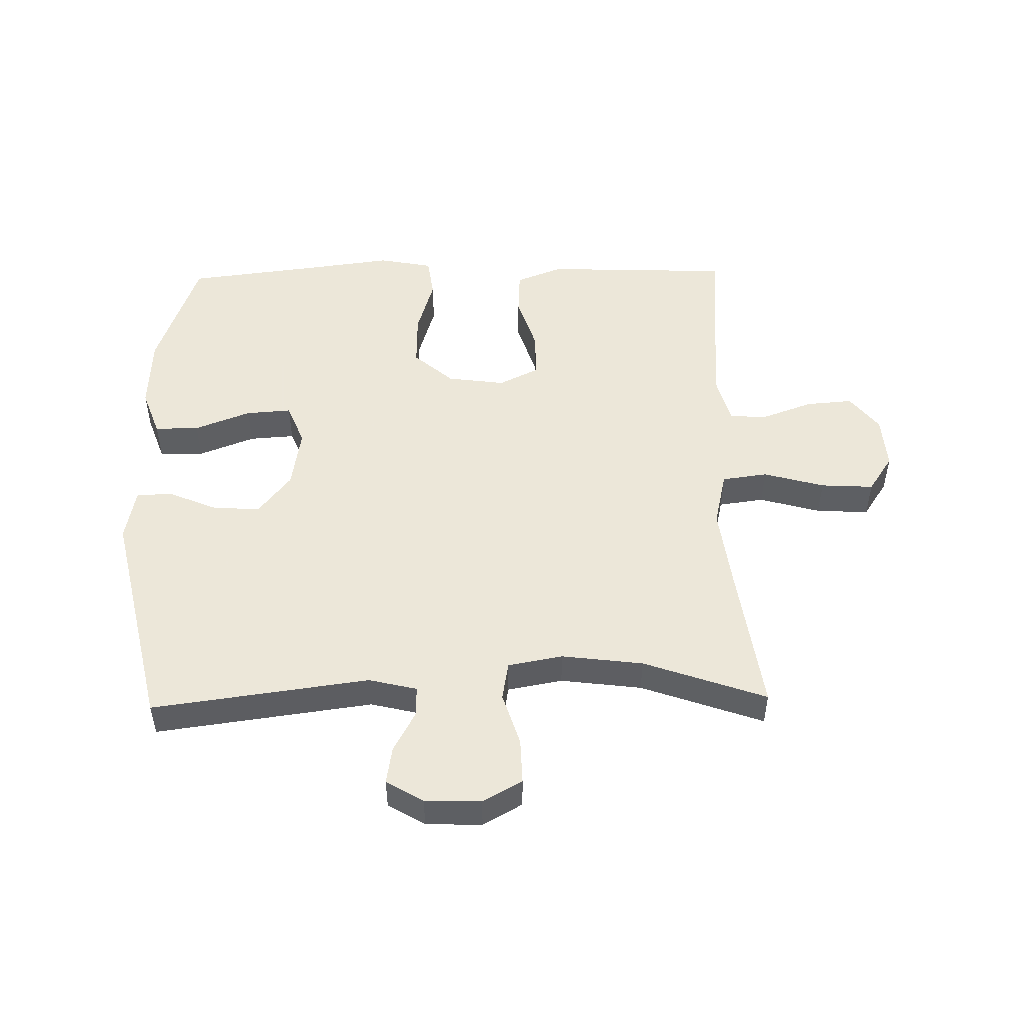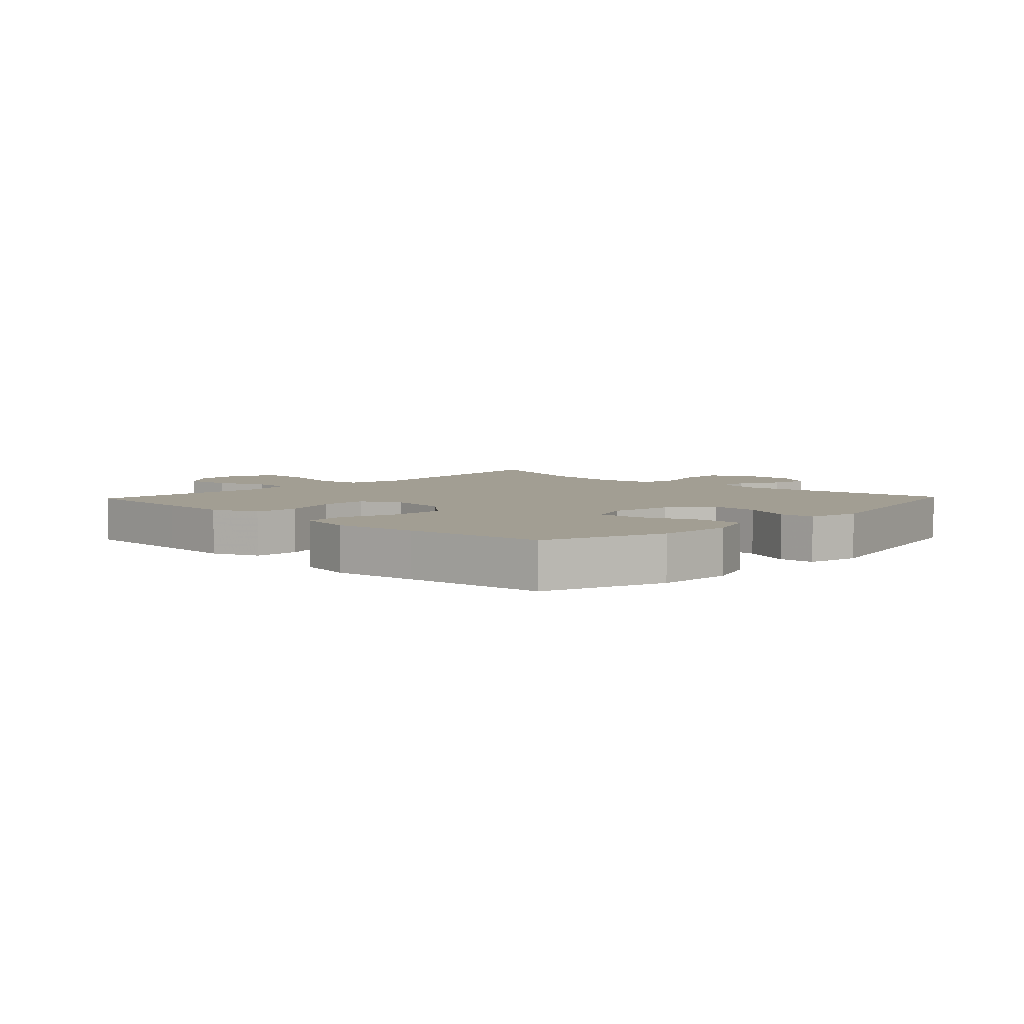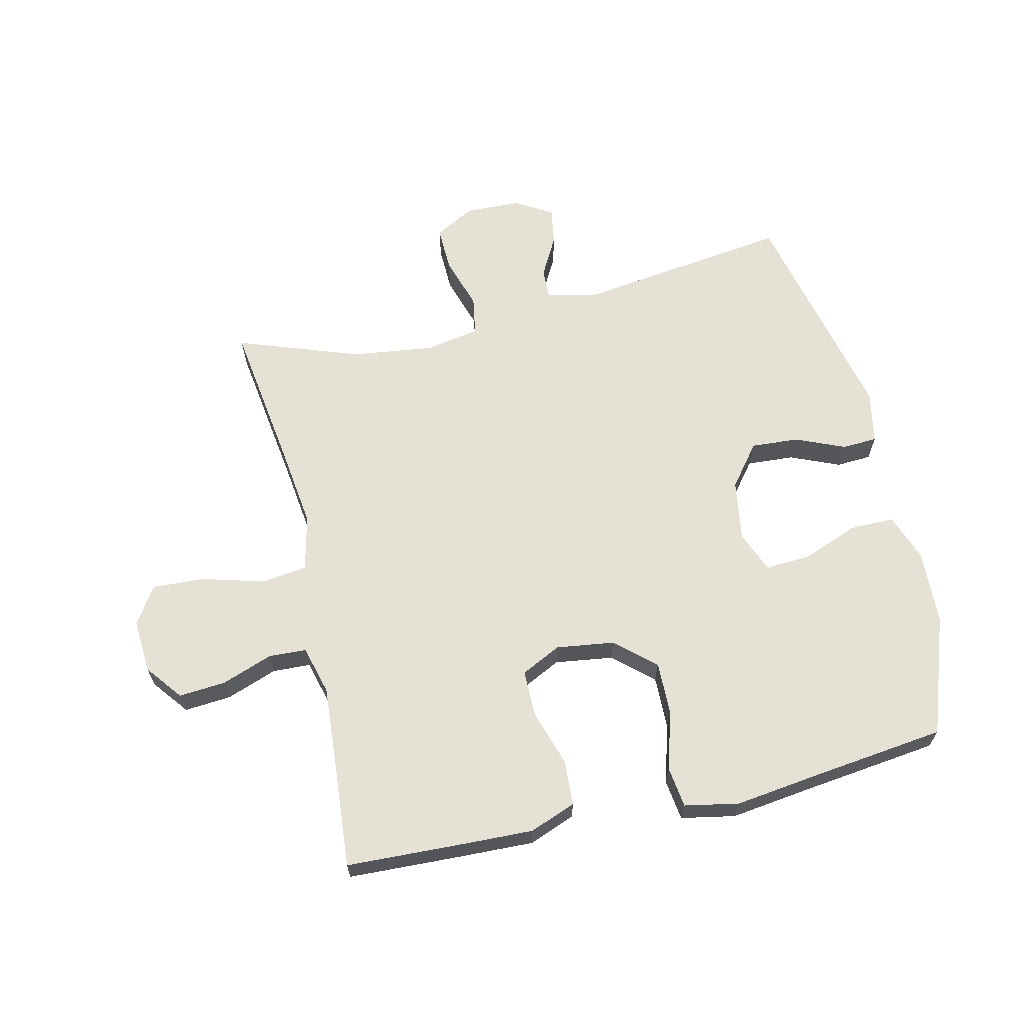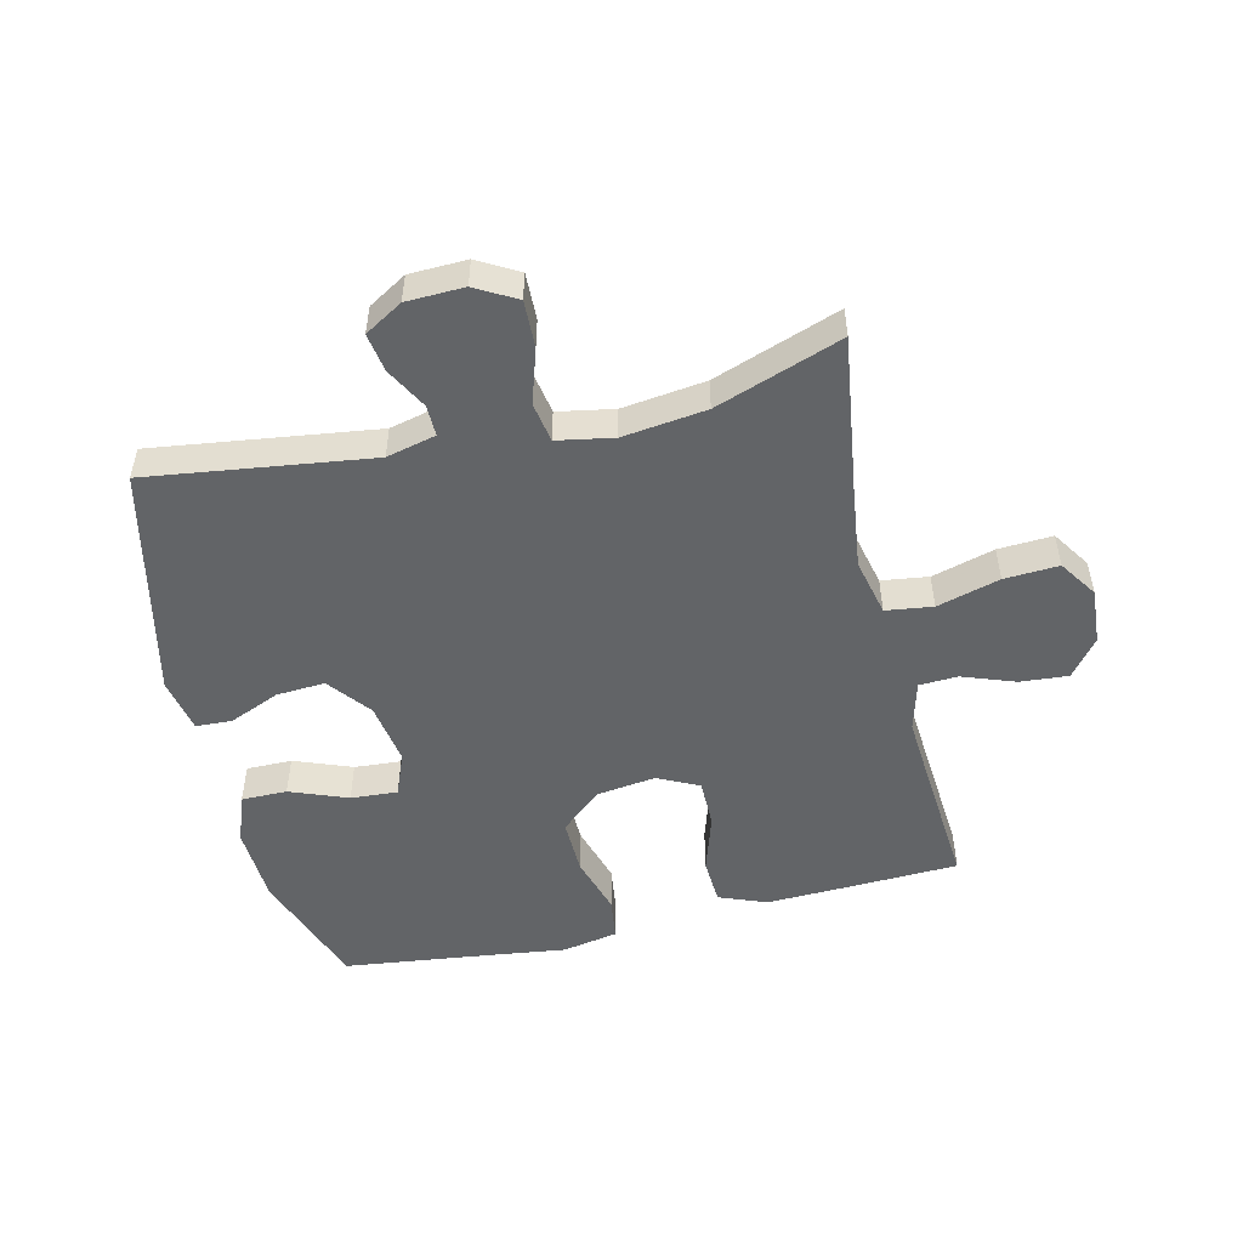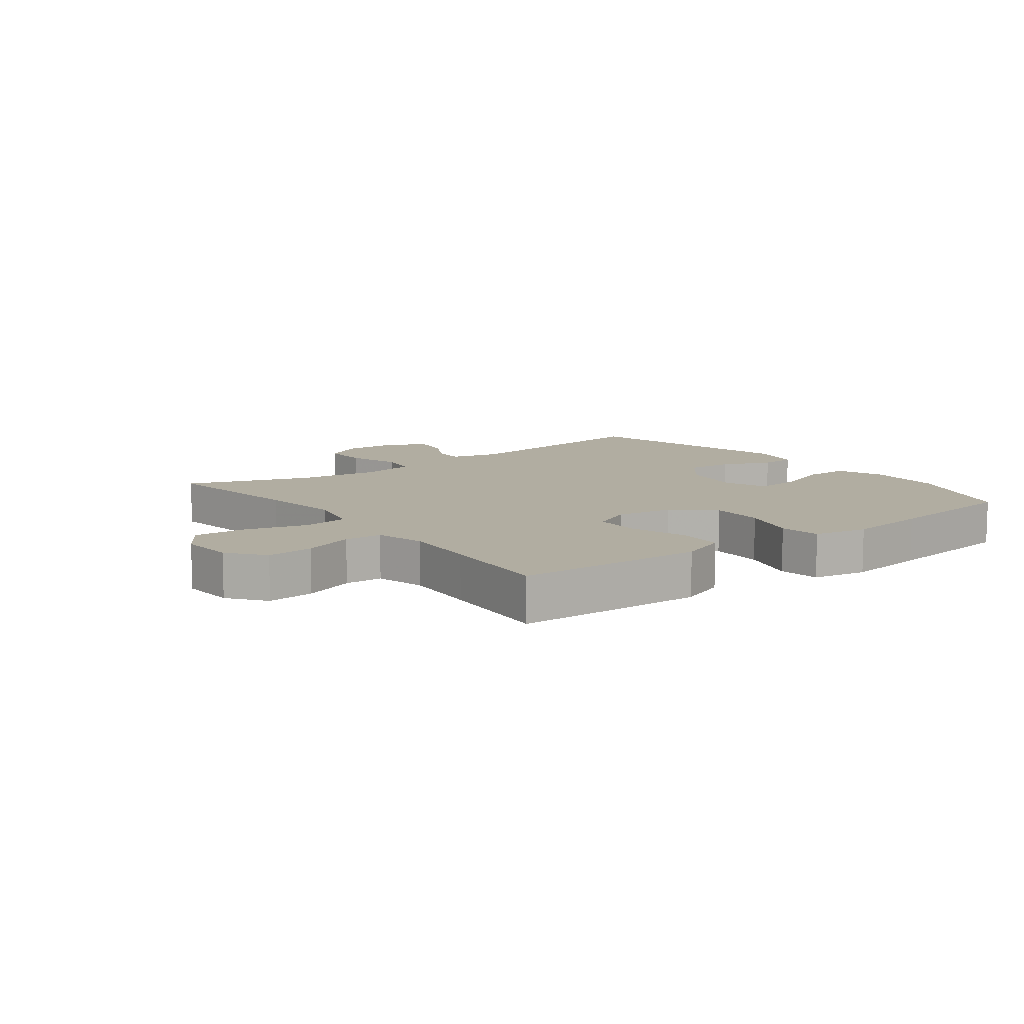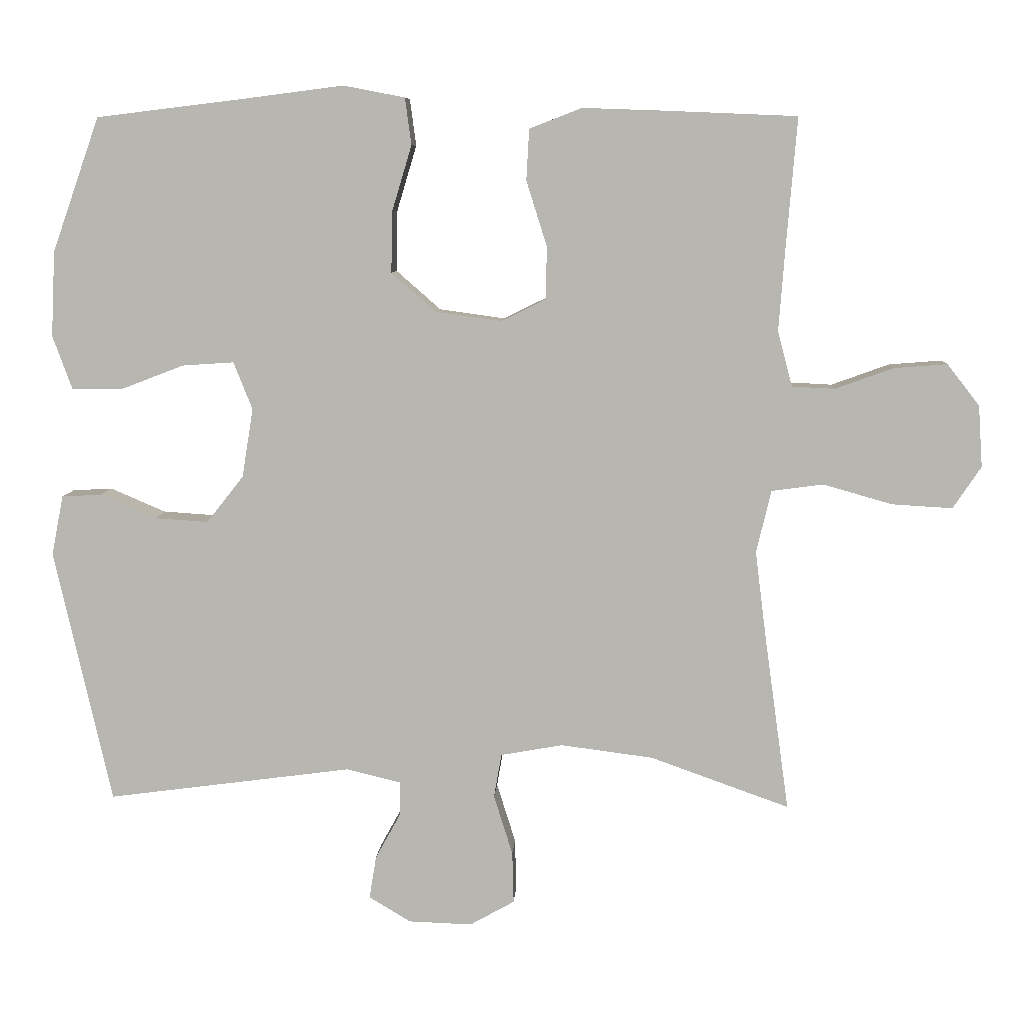
<metadata>
{"format":"obj","ext":"obj","renderer":"f3d","projection":"perspective","resolution":1024,"background":"white","views":[{"elev":50.2,"azim":178.8,"up":"+Y"},{"elev":5.1,"azim":43.6,"up":"+Y"},{"elev":64.5,"azim":-13.1,"up":"+Y"},{"elev":-51.1,"azim":-166.8,"up":"+Y"},{"elev":10.3,"azim":-37.1,"up":"+Y"},{"elev":7.9,"azim":-176.6,"up":"+Z"}]}
</metadata>
<code>
v -0.5 0.07 -0.5
v -0.466 0.07 -0.257
v -0.449 0.07 -0.123
v -0.47 0.07 -0.033
v -0.544 0.07 -0.023
v -0.643 0.07 -0.051
v -0.729 0.07 -0.056
v -0.769 0.07 0.004
v -0.763 0.07 0.092
v -0.717 0.07 0.151
v -0.641 0.07 0.145
v -0.558 0.07 0.115
v -0.497 0.07 0.118
v -0.476 0.07 0.197
v -0.485 0.07 0.318
v -0.5 0.07 0.5
v -0.31 0.07 0.508
v -0.195 0.07 0.512
v -0.12 0.07 0.483
v -0.116 0.07 0.41
v -0.145 0.07 0.318
v -0.145 0.07 0.242
v -0.08 0.07 0.21
v 0.014 0.07 0.223
v 0.078 0.07 0.279
v 0.076 0.07 0.367
v 0.048 0.07 0.46
v 0.057 0.07 0.527
v 0.145 0.07 0.544
v 0.277 0.07 0.527
v 0.5 0.07 0.5
v 0.568 0.07 0.308
v 0.574 0.07 0.186
v 0.546 0.07 0.109
v 0.474 0.07 0.109
v 0.383 0.07 0.144
v 0.309 0.07 0.149
v 0.282 0.07 0.081
v 0.298 0.07 -0.018
v 0.351 0.07 -0.085
v 0.428 0.07 -0.08
v 0.508 0.07 -0.046
v 0.565 0.07 -0.049
v 0.582 0.07 -0.135
v 0.5 0.07 -0.5
v 0.148 0.07 -0.453
v 0.07 0.07 -0.472
v 0.071 0.07 -0.521
v 0.107 0.07 -0.587
v 0.117 0.07 -0.648
v 0.057 0.07 -0.684
v -0.034 0.07 -0.687
v -0.098 0.07 -0.651
v -0.096 0.07 -0.577
v -0.069 0.07 -0.491
v -0.08 0.07 -0.428
v -0.169 0.07 -0.412
v -0.301 0.07 -0.429
v -0.5 0 -0.5
v -0.466 0 -0.257
v -0.449 0 -0.123
v -0.47 0 -0.033
v -0.544 0 -0.023
v -0.643 0 -0.051
v -0.729 0 -0.056
v -0.769 0 0.004
v -0.763 0 0.092
v -0.717 0 0.151
v -0.641 0 0.145
v -0.558 0 0.115
v -0.497 0 0.118
v -0.476 0 0.197
v -0.485 0 0.318
v -0.5 0 0.5
v -0.31 0 0.508
v -0.195 0 0.512
v -0.12 0 0.483
v -0.116 0 0.41
v -0.145 0 0.318
v -0.145 0 0.242
v -0.08 0 0.21
v 0.014 0 0.223
v 0.078 0 0.279
v 0.076 0 0.367
v 0.048 0 0.46
v 0.057 0 0.527
v 0.145 0 0.544
v 0.277 0 0.527
v 0.5 0 0.5
v 0.568 0 0.308
v 0.574 0 0.186
v 0.546 0 0.109
v 0.474 0 0.109
v 0.383 0 0.144
v 0.309 0 0.149
v 0.282 0 0.081
v 0.298 0 -0.018
v 0.351 0 -0.085
v 0.428 0 -0.08
v 0.508 0 -0.046
v 0.565 0 -0.049
v 0.582 0 -0.135
v 0.5 0 -0.5
v 0.148 0 -0.453
v 0.07 0 -0.472
v 0.071 0 -0.521
v 0.107 0 -0.587
v 0.117 0 -0.648
v 0.057 0 -0.684
v -0.034 0 -0.687
v -0.098 0 -0.651
v -0.096 0 -0.577
v -0.069 0 -0.491
v -0.08 0 -0.428
v -0.169 0 -0.412
v -0.301 0 -0.429
f 53 54 55
f 52 53 55
f 51 52 55
f 50 51 55
f 49 50 55
f 48 49 55
f 47 48 55 56
f 46 47 56
f 44 45 46
f 43 44 46
f 42 43 46
f 41 42 46
f 46 56 57
f 41 46 57
f 40 41 57
f 34 35 36
f 33 34 36
f 32 33 36
f 31 32 36
f 30 31 36
f 30 36 37
f 29 30 37
f 28 29 37
f 27 28 37
f 26 27 37
f 25 26 37 38
f 19 20 21
f 18 19 21
f 17 18 21
f 16 17 21
f 15 16 21
f 14 15 21 22
f 13 14 22 23
f 10 11 12
f 9 10 12
f 8 9 12
f 7 8 12
f 6 7 12
f 5 6 12
f 4 5 12 13
f 13 23 24
f 4 13 24
f 3 4 24
f 58 1 2
f 2 3 24
f 58 2 24
f 57 58 24
f 40 57 24
f 39 40 24
f 24 25 38 39
f 113 112 111
f 113 111 110
f 113 110 109
f 113 109 108
f 113 108 107
f 113 107 106
f 114 113 106 105
f 114 105 104
f 104 103 102
f 104 102 101
f 104 101 100
f 104 100 99
f 115 114 104
f 115 104 99
f 115 99 98
f 94 93 92
f 94 92 91
f 94 91 90
f 94 90 89
f 94 89 88
f 95 94 88
f 95 88 87
f 95 87 86
f 95 86 85
f 95 85 84
f 96 95 84 83
f 79 78 77
f 79 77 76
f 79 76 75
f 79 75 74
f 79 74 73
f 80 79 73 72
f 81 80 72 71
f 70 69 68
f 70 68 67
f 70 67 66
f 70 66 65
f 70 65 64
f 70 64 63
f 71 70 63 62
f 82 81 71
f 82 71 62
f 82 62 61
f 60 59 116
f 82 61 60
f 82 60 116
f 82 116 115
f 82 115 98
f 82 98 97
f 97 96 83 82
f 1 59 60 2
f 2 60 61 3
f 3 61 62 4
f 4 62 63 5
f 5 63 64 6
f 6 64 65 7
f 7 65 66 8
f 8 66 67 9
f 9 67 68 10
f 10 68 69 11
f 11 69 70 12
f 12 70 71 13
f 13 71 72 14
f 14 72 73 15
f 15 73 74 16
f 16 74 75 17
f 17 75 76 18
f 18 76 77 19
f 19 77 78 20
f 20 78 79 21
f 21 79 80 22
f 22 80 81 23
f 23 81 82 24
f 24 82 83 25
f 25 83 84 26
f 26 84 85 27
f 27 85 86 28
f 28 86 87 29
f 29 87 88 30
f 30 88 89 31
f 31 89 90 32
f 32 90 91 33
f 33 91 92 34
f 34 92 93 35
f 35 93 94 36
f 36 94 95 37
f 37 95 96 38
f 38 96 97 39
f 39 97 98 40
f 40 98 99 41
f 41 99 100 42
f 42 100 101 43
f 43 101 102 44
f 44 102 103 45
f 45 103 104 46
f 46 104 105 47
f 47 105 106 48
f 48 106 107 49
f 49 107 108 50
f 50 108 109 51
f 51 109 110 52
f 52 110 111 53
f 53 111 112 54
f 54 112 113 55
f 55 113 114 56
f 56 114 115 57
f 57 115 116 58
f 58 116 59 1

</code>
